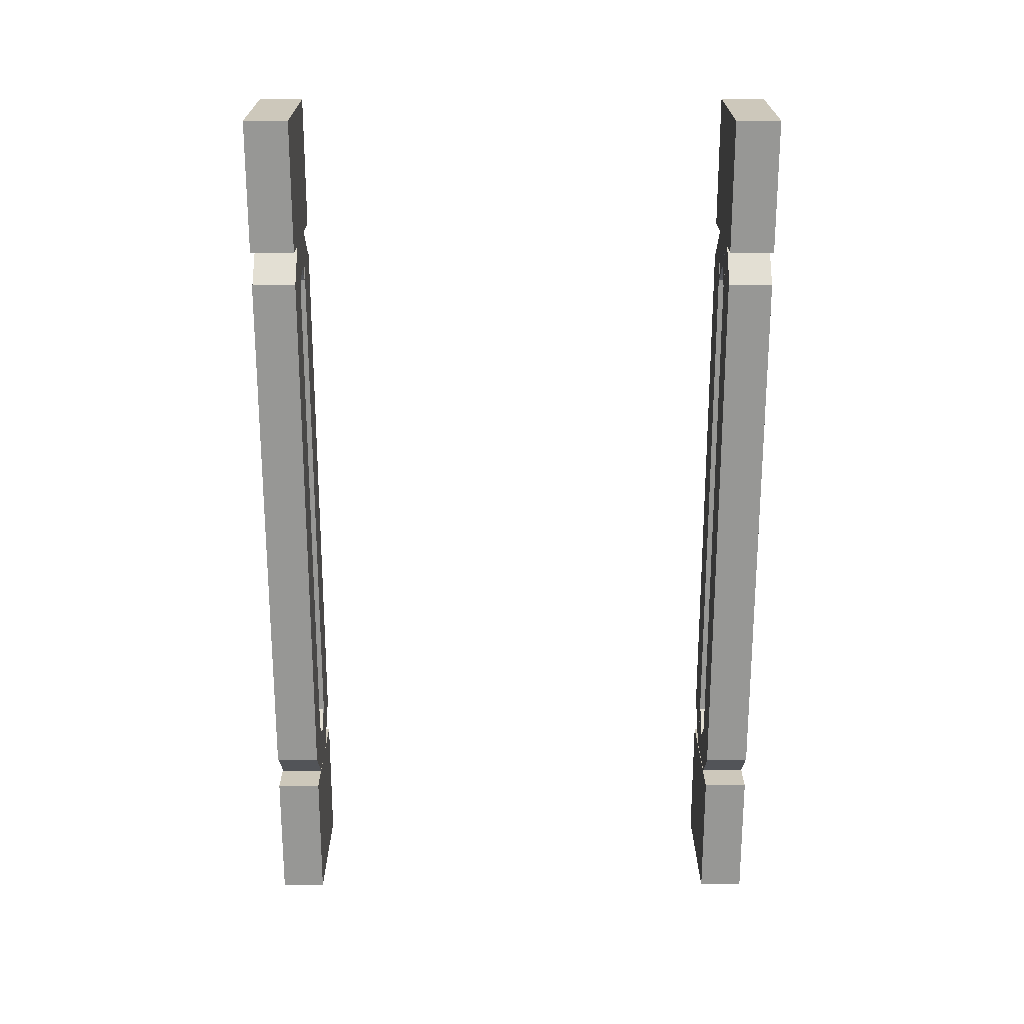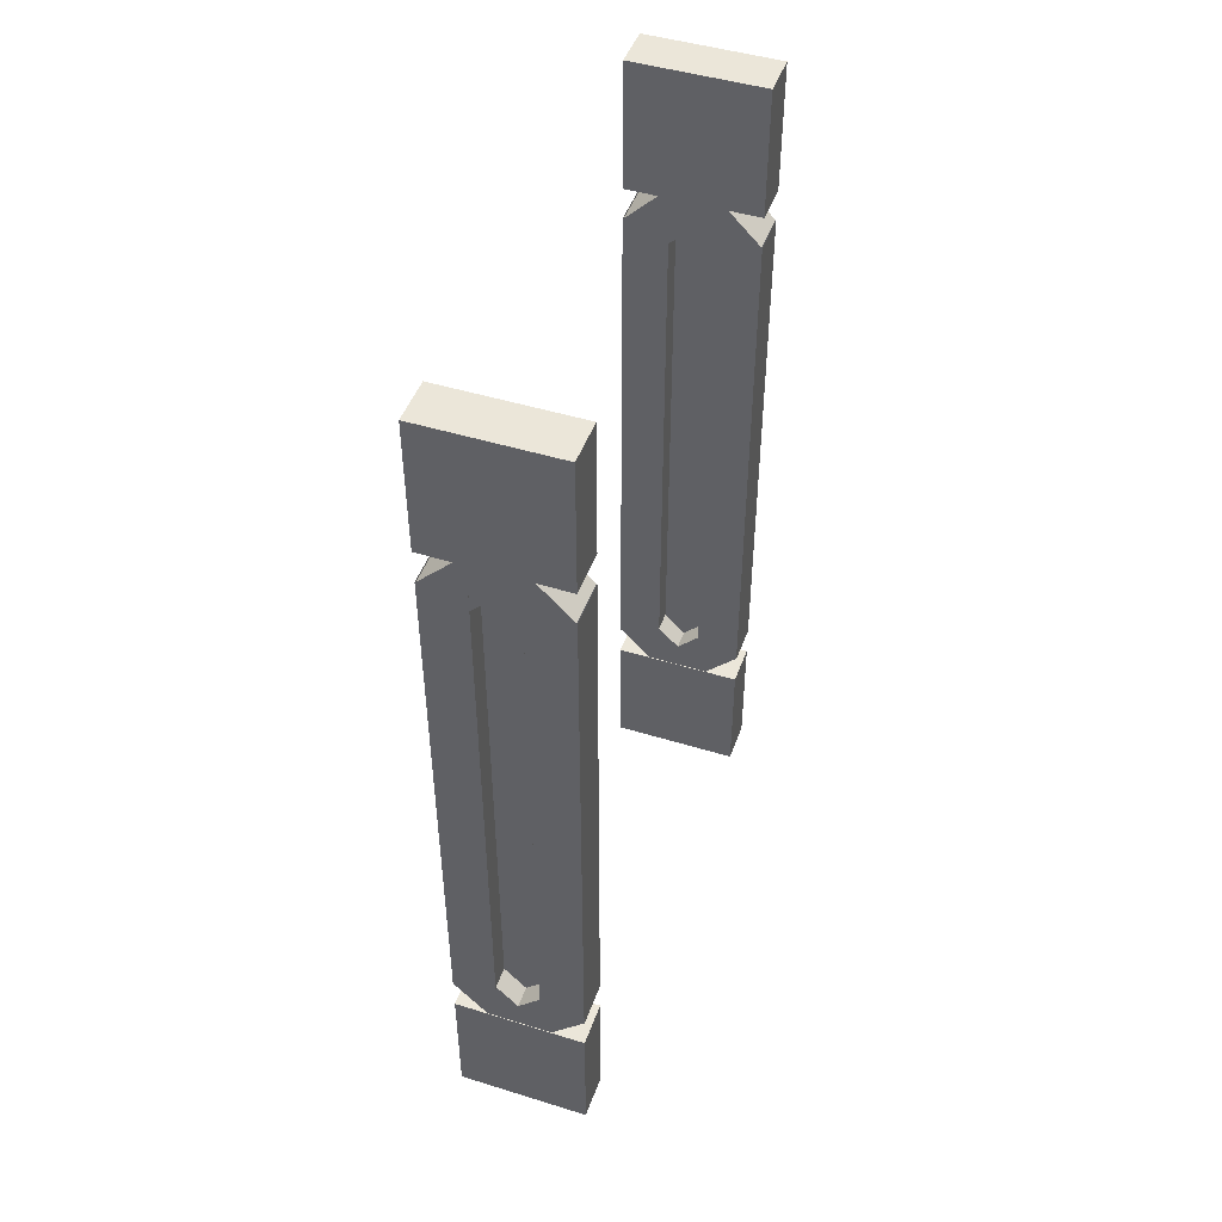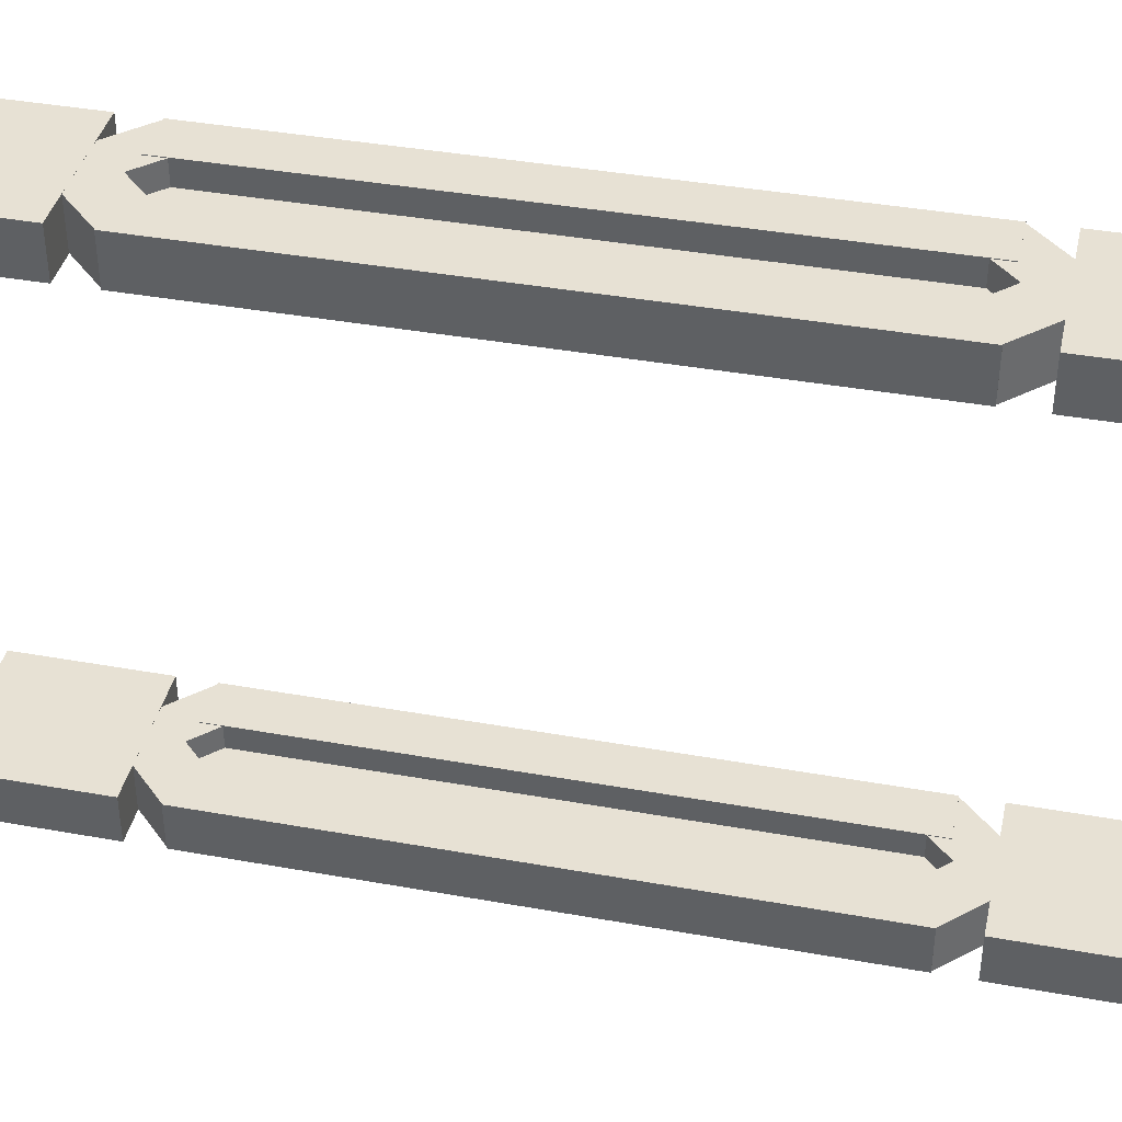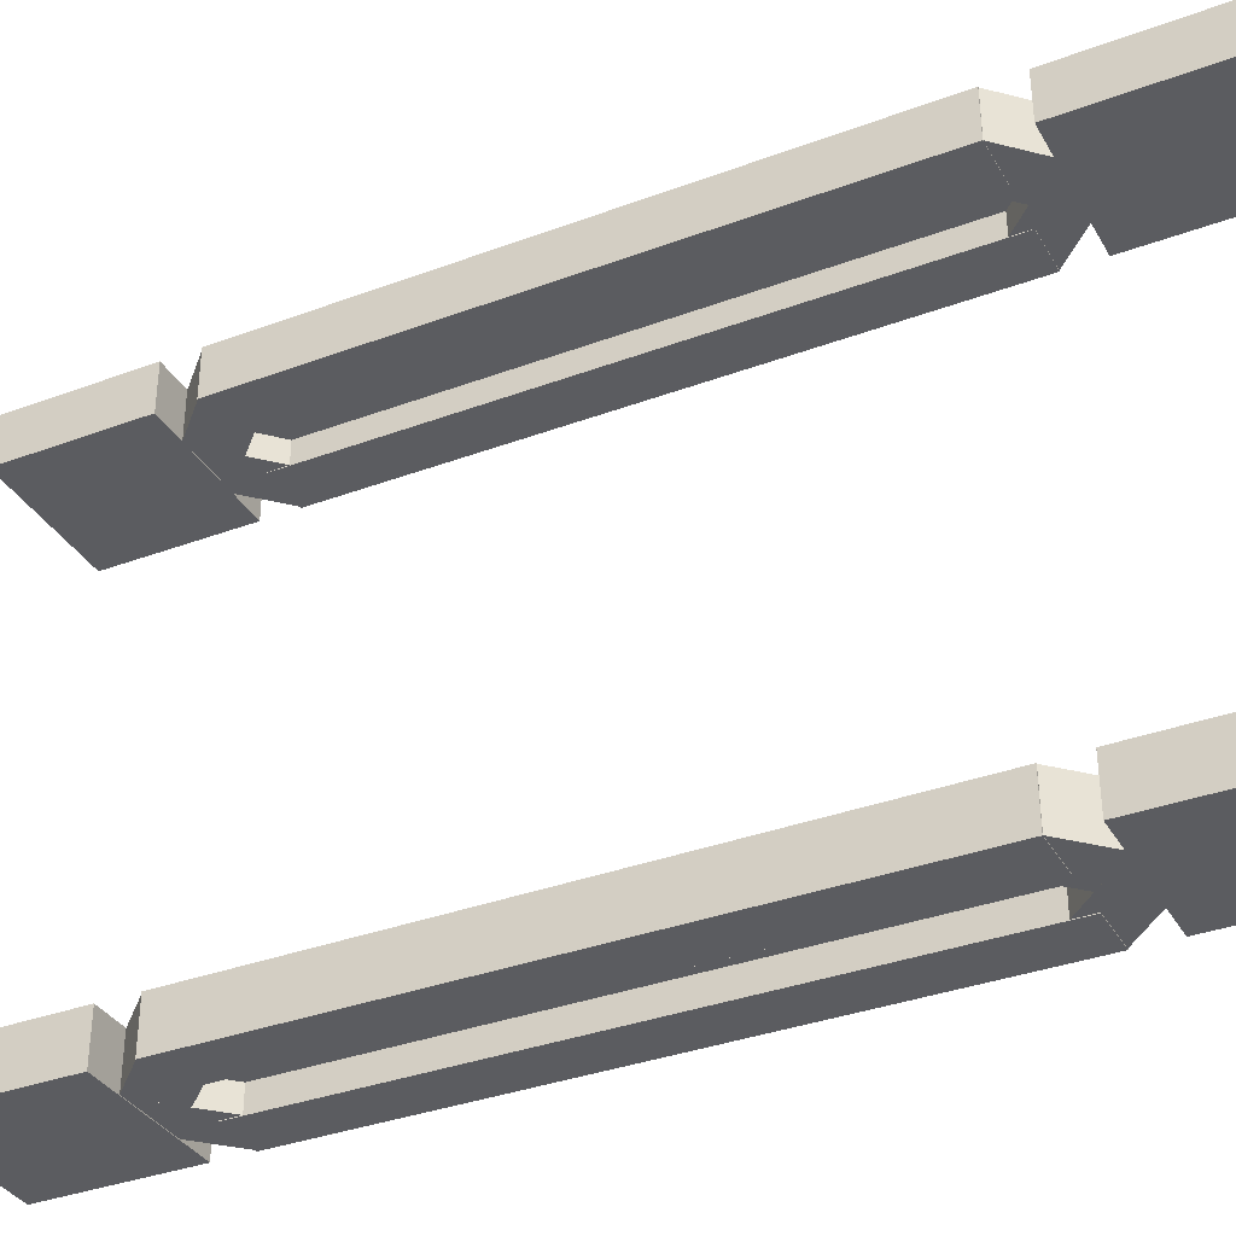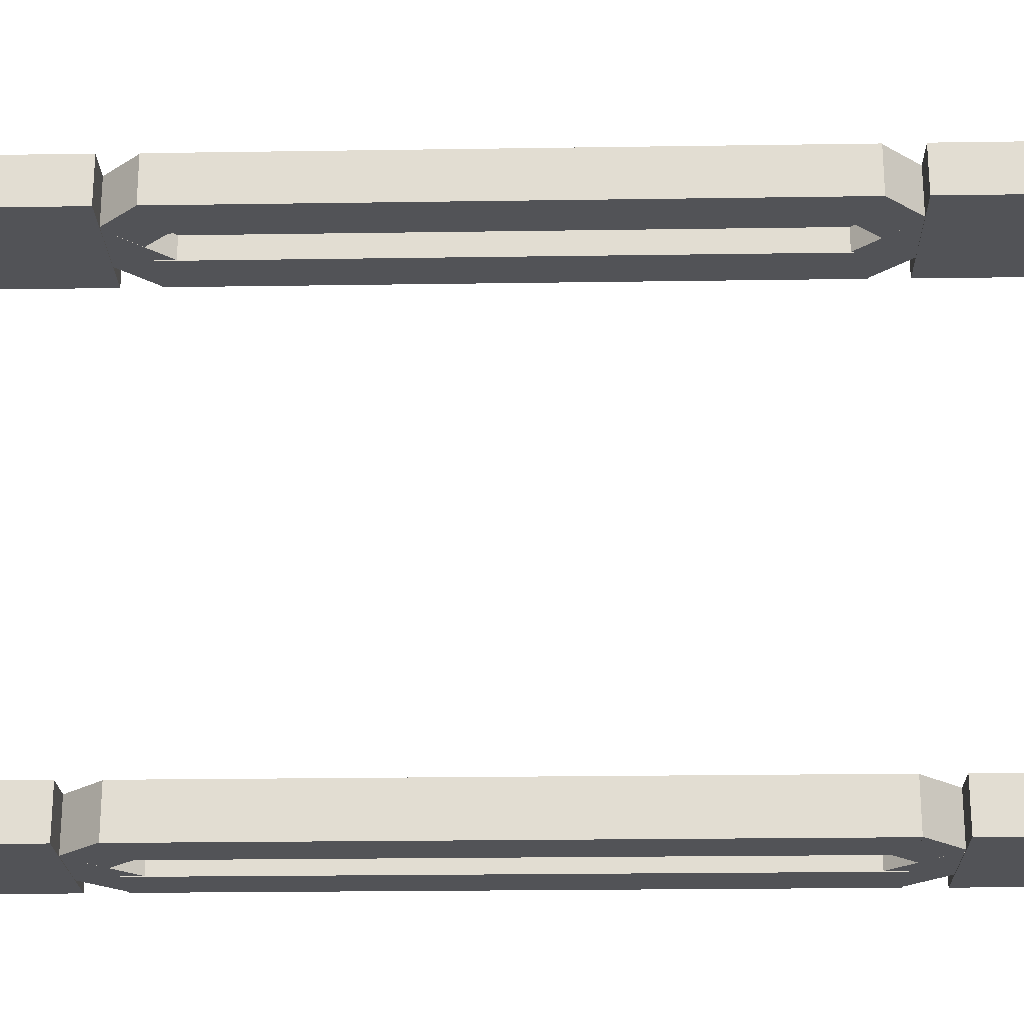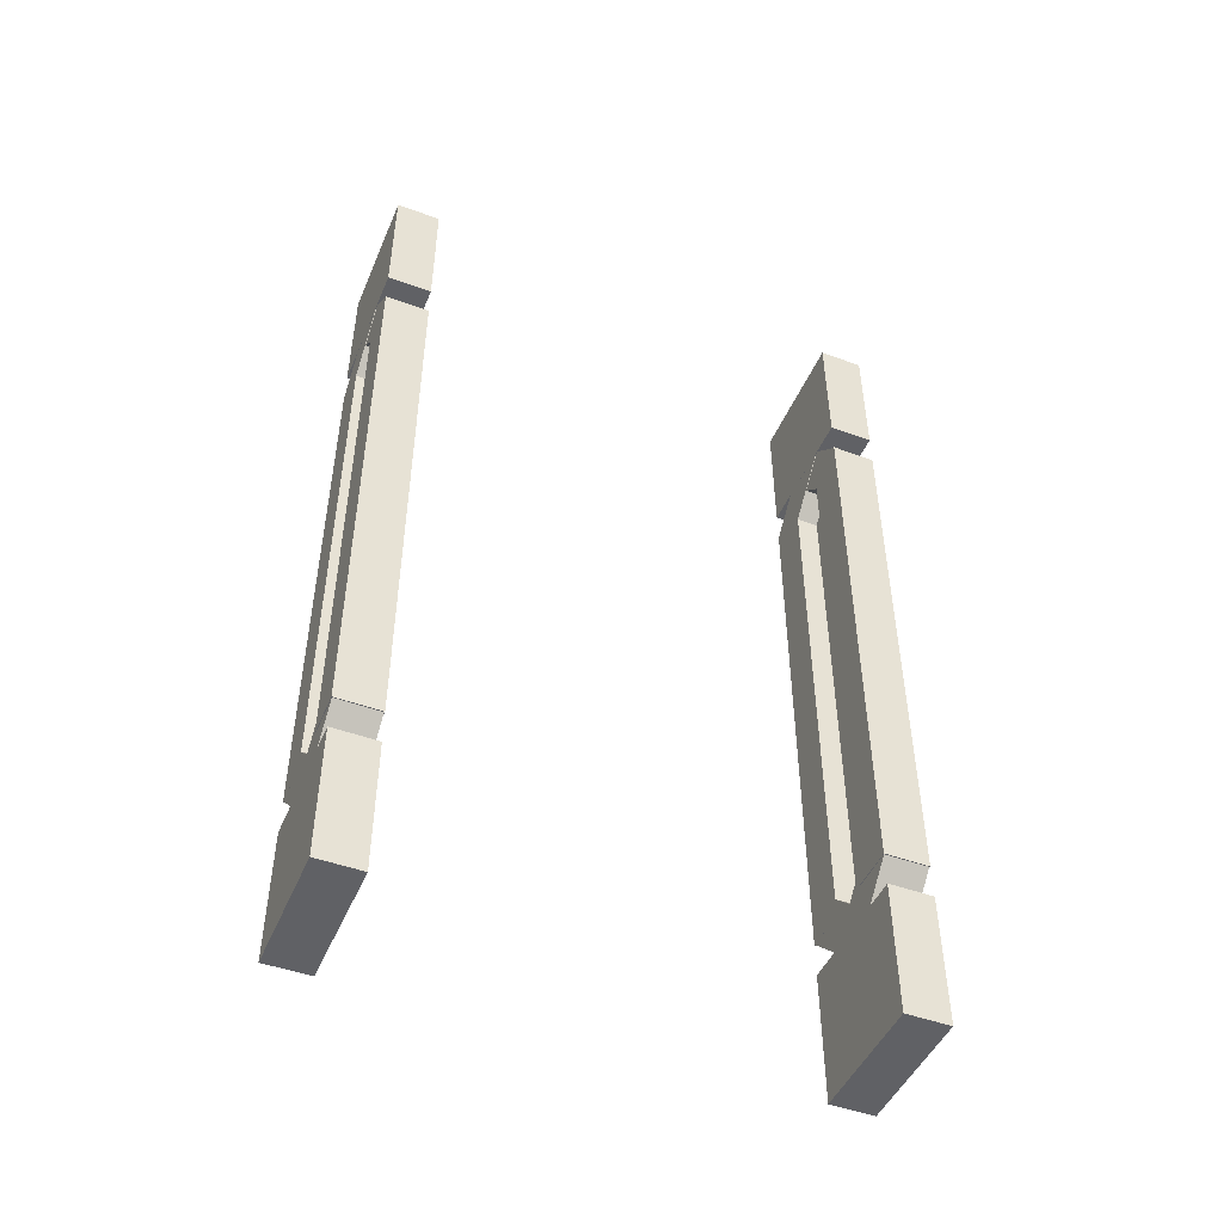
<metadata>
{"format":"obj","ext":"obj","renderer":"f3d","projection":"perspective","resolution":1024,"background":"white","views":[{"elev":21.9,"azim":-90.1,"up":"+Y"},{"elev":46.9,"azim":-160.7,"up":"+Y"},{"elev":39.6,"azim":-77.4,"up":"+Z"},{"elev":-35.2,"azim":-63.6,"up":"+Z"},{"elev":-22.4,"azim":-88.5,"up":"+Z"},{"elev":-47.5,"azim":67.5,"up":"+Y"}]}
</metadata>
<code>
o cube.017
v 0.1878 0.1878 1.25
v 0.1878 0.1878 1.125
v 0.1878 -0.1878 1.25
v 0.1878 -0.1878 1.125
v -0.1878 0.1878 1.125
v -0.1878 0.1878 1.25
v -0.1878 -0.1878 1.125
v -0.1878 -0.1878 1.25
v 0.01072 2.018 1.248
v 0.01072 2.018 1.126
v 0.1853 1.844 1.248
v 0.1853 1.844 1.126
v -0.07545 1.932 1.126
v -0.07545 1.932 1.248
v 0.09911 1.757 1.126
v 0.09911 1.757 1.248
v 0.1878 0.1878 -0.1247
v 0.1878 0.1878 -0.2503
v 0.1878 -0.1878 -0.1247
v 0.1878 -0.1878 -0.2503
v -0.1878 0.1878 -0.2503
v -0.1878 0.1878 -0.1247
v -0.1878 -0.1878 -0.2503
v -0.1878 -0.1878 -0.1247
v 0.1878 2.313 -0.1247
v 0.1878 2.313 -0.2503
v 0.1878 1.937 -0.1247
v 0.1878 1.937 -0.2503
v -0.1878 2.313 -0.2503
v -0.1878 2.313 -0.1247
v -0.1878 1.937 -0.2503
v -0.1878 1.937 -0.1247
v -0.0625 1.844 -0.125
v -0.0625 1.844 -0.25
v -0.0625 0.2812 -0.125
v -0.0625 0.2812 -0.25
v -0.1875 1.844 -0.25
v -0.1875 1.844 -0.125
v -0.1875 0.2812 -0.25
v -0.1875 0.2812 -0.125
v 0.1875 1.844 -0.125
v 0.1875 1.844 -0.25
v 0.1875 0.2812 -0.125
v 0.1875 0.2812 -0.25
v 0.0625 1.844 -0.25
v 0.0625 1.844 -0.125
v 0.0625 0.2812 -0.25
v 0.0625 0.2812 -0.125
v 0.09911 0.3673 -0.1267
v 0.09911 0.3673 -0.2486
v 0.1853 0.2811 -0.1267
v 0.1853 0.2811 -0.2486
v -0.07545 0.1927 -0.2486
v -0.07545 0.1927 -0.1267
v 0.01072 0.1065 -0.2486
v 0.01072 0.1065 -0.1267
v 0.07758 0.1929 -0.1251
v 0.07758 0.1929 -0.2485
v -0.009707 0.1056 -0.1251
v -0.009707 0.1056 -0.2485
v -0.0981 0.3685 -0.2485
v -0.0981 0.3685 -0.1251
v -0.1854 0.2812 -0.2485
v -0.1854 0.2812 -0.1251
v 0.0625 1.875 -0.1875
v 0.0625 1.875 -0.1875
v 0.0625 0.25 -0.1875
v 0.0625 0.25 -0.1875
v -0.0625 1.875 -0.1875
v -0.0625 1.875 -0.1875
v -0.0625 0.25 -0.1875
v -0.0625 0.25 -0.1875
v 0.07758 1.932 -0.1251
v 0.07758 1.932 -0.2485
v -0.0981 1.756 -0.1251
v -0.0981 1.756 -0.2485
v -0.009707 2.019 -0.2485
v -0.009707 2.019 -0.1251
v -0.1854 1.844 -0.2485
v -0.1854 1.844 -0.1251
v 0.01072 2.018 -0.1267
v 0.01072 2.018 -0.2486
v 0.1853 1.844 -0.1267
v 0.1853 1.844 -0.2486
v -0.07545 1.932 -0.2486
v -0.07545 1.932 -0.1267
v 0.09911 1.757 -0.2486
v 0.09911 1.757 -0.1267
v 0.07758 1.932 1.25
v 0.07758 1.932 1.127
v -0.0981 1.756 1.25
v -0.0981 1.756 1.127
v -0.009707 2.019 1.127
v -0.009707 2.019 1.25
v -0.1854 1.844 1.127
v -0.1854 1.844 1.25
v 0.0625 1.875 1.188
v 0.0625 1.875 1.188
v 0.0625 0.25 1.188
v 0.0625 0.25 1.188
v -0.0625 1.875 1.188
v -0.0625 1.875 1.188
v -0.0625 0.25 1.188
v -0.0625 0.25 1.188
v 0.07758 0.1929 1.25
v 0.07758 0.1929 1.127
v -0.009707 0.1056 1.25
v -0.009707 0.1056 1.127
v -0.0981 0.3685 1.127
v -0.0981 0.3685 1.25
v -0.1854 0.2812 1.127
v -0.1854 0.2812 1.25
v 0.09911 0.3673 1.248
v 0.09911 0.3673 1.126
v 0.1853 0.2811 1.248
v 0.1853 0.2811 1.126
v -0.07545 0.1927 1.126
v -0.07545 0.1927 1.248
v 0.01072 0.1065 1.126
v 0.01072 0.1065 1.248
v 0.1875 1.844 1.25
v 0.1875 1.844 1.125
v 0.1875 0.2812 1.25
v 0.1875 0.2812 1.125
v 0.0625 1.844 1.125
v 0.0625 1.844 1.25
v 0.0625 0.2812 1.125
v 0.0625 0.2812 1.25
v -0.0625 1.844 1.25
v -0.0625 1.844 1.125
v -0.0625 0.2812 1.25
v -0.0625 0.2812 1.125
v -0.1875 1.844 1.125
v -0.1875 1.844 1.25
v -0.1875 0.2812 1.125
v -0.1875 0.2812 1.25
v 0.1878 2.313 1.25
v 0.1878 2.313 1.125
v 0.1878 1.937 1.25
v 0.1878 1.937 1.125
v -0.1878 2.313 1.125
v -0.1878 2.313 1.25
v -0.1878 1.937 1.125
v -0.1878 1.937 1.25
f 4 7 5 2
f 3 4 2 1
f 8 3 1 6
f 7 8 6 5
f 6 1 2 5
f 7 4 3 8
f 12 15 13 10
f 11 12 10 9
f 16 11 9 14
f 15 16 14 13
f 14 9 10 13
f 15 12 11 16
f 20 23 21 18
f 19 20 18 17
f 24 19 17 22
f 23 24 22 21
f 22 17 18 21
f 23 20 19 24
f 28 31 29 26
f 27 28 26 25
f 32 27 25 30
f 31 32 30 29
f 30 25 26 29
f 31 28 27 32
f 36 39 37 34
f 35 36 34 33
f 40 35 33 38
f 39 40 38 37
f 39 36 35 40
f 44 47 45 42
f 43 44 42 41
f 48 43 41 46
f 47 48 46 45
f 47 44 43 48
f 52 55 53 50
f 51 52 50 49
f 56 51 49 54
f 55 56 54 53
f 54 49 50 53
f 55 52 51 56
f 60 63 61 58
f 59 60 58 57
f 64 59 57 62
f 63 64 62 61
f 62 57 58 61
f 63 60 59 64
f 68 71 69 66
f 72 67 65 70
f 70 65 66 69
f 71 68 67 72
f 76 79 77 74
f 75 76 74 73
f 80 75 73 78
f 79 80 78 77
f 78 73 74 77
f 79 76 75 80
f 84 87 85 82
f 83 84 82 81
f 88 83 81 86
f 87 88 86 85
f 86 81 82 85
f 87 84 83 88
f 92 95 93 90
f 91 92 90 89
f 96 91 89 94
f 95 96 94 93
f 94 89 90 93
f 95 92 91 96
f 100 103 101 98
f 104 99 97 102
f 102 97 98 101
f 103 100 99 104
f 108 111 109 106
f 107 108 106 105
f 112 107 105 110
f 111 112 110 109
f 110 105 106 109
f 111 108 107 112
f 116 119 117 114
f 115 116 114 113
f 120 115 113 118
f 119 120 118 117
f 118 113 114 117
f 119 116 115 120
f 124 127 125 122
f 123 124 122 121
f 128 123 121 126
f 127 128 126 125
f 127 124 123 128
f 132 135 133 130
f 131 132 130 129
f 136 131 129 134
f 135 136 134 133
f 135 132 131 136
f 140 143 141 138
f 139 140 138 137
f 144 139 137 142
f 143 144 142 141
f 142 137 138 141
f 143 140 139 144

</code>
